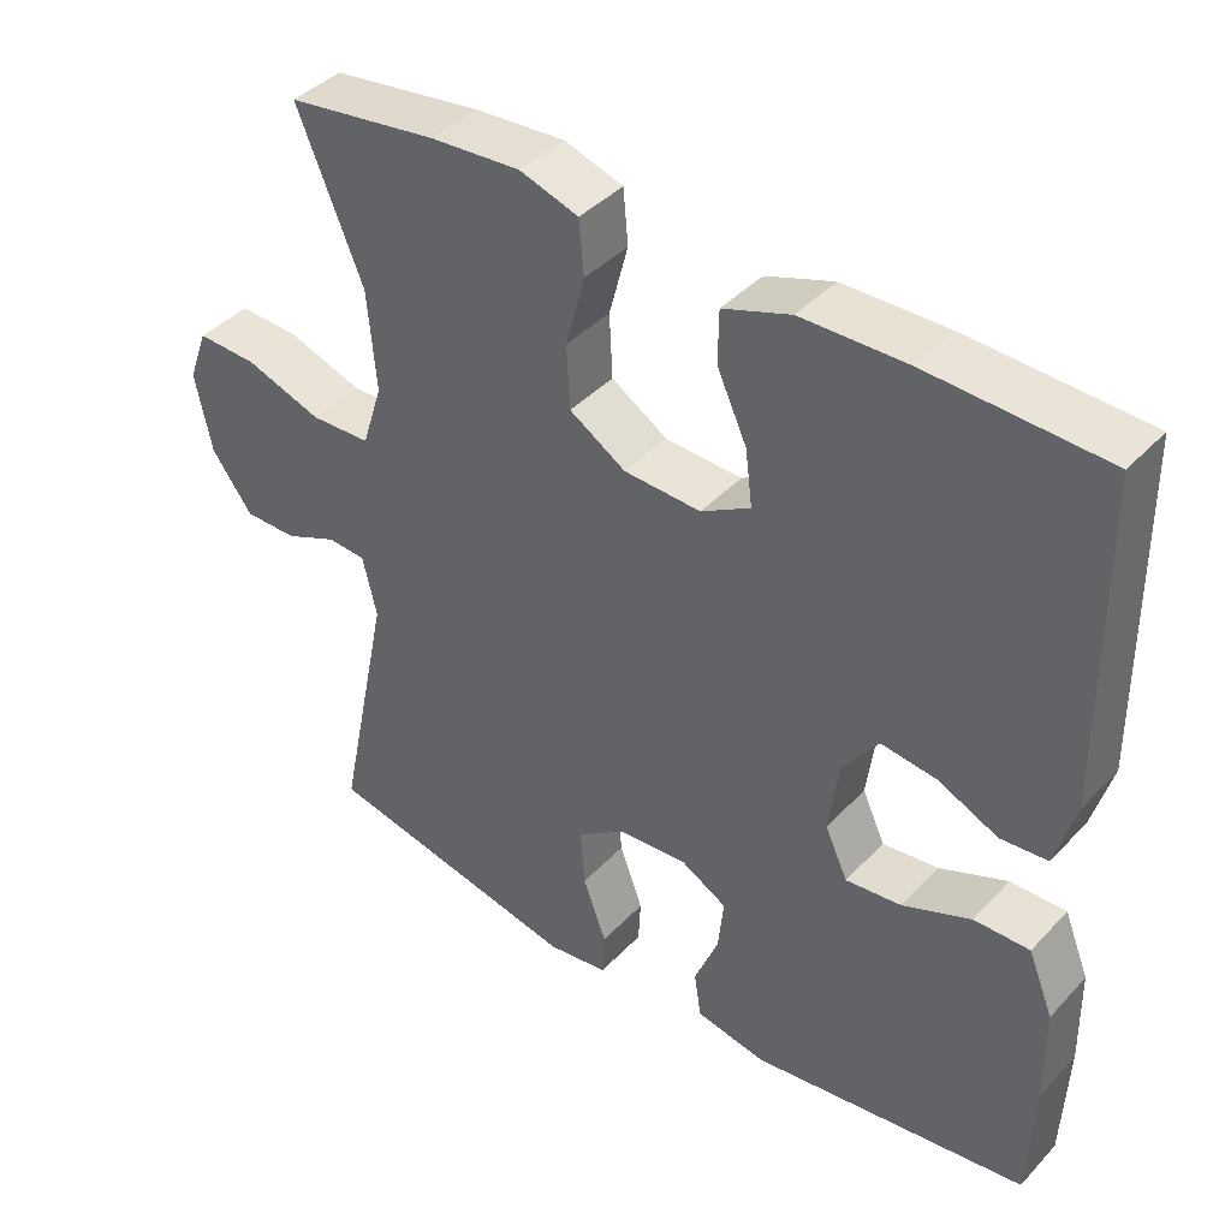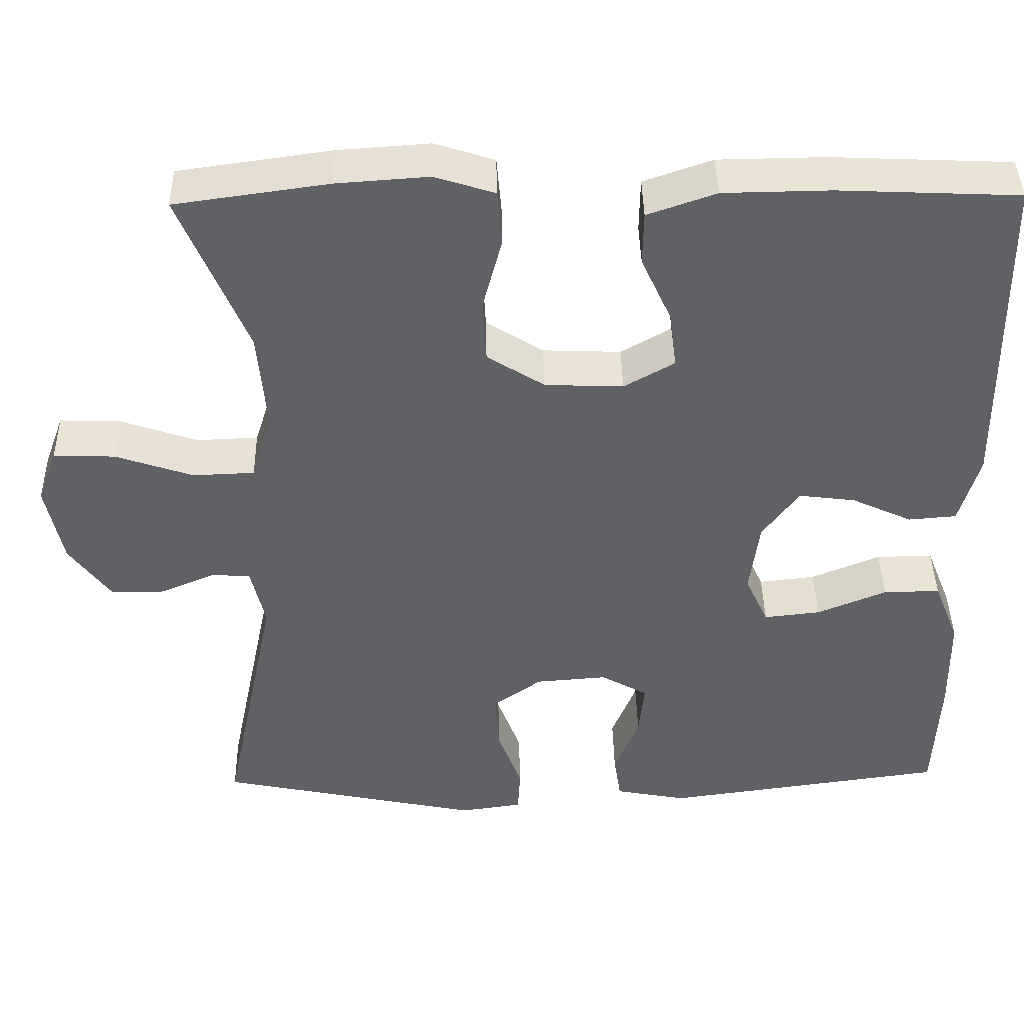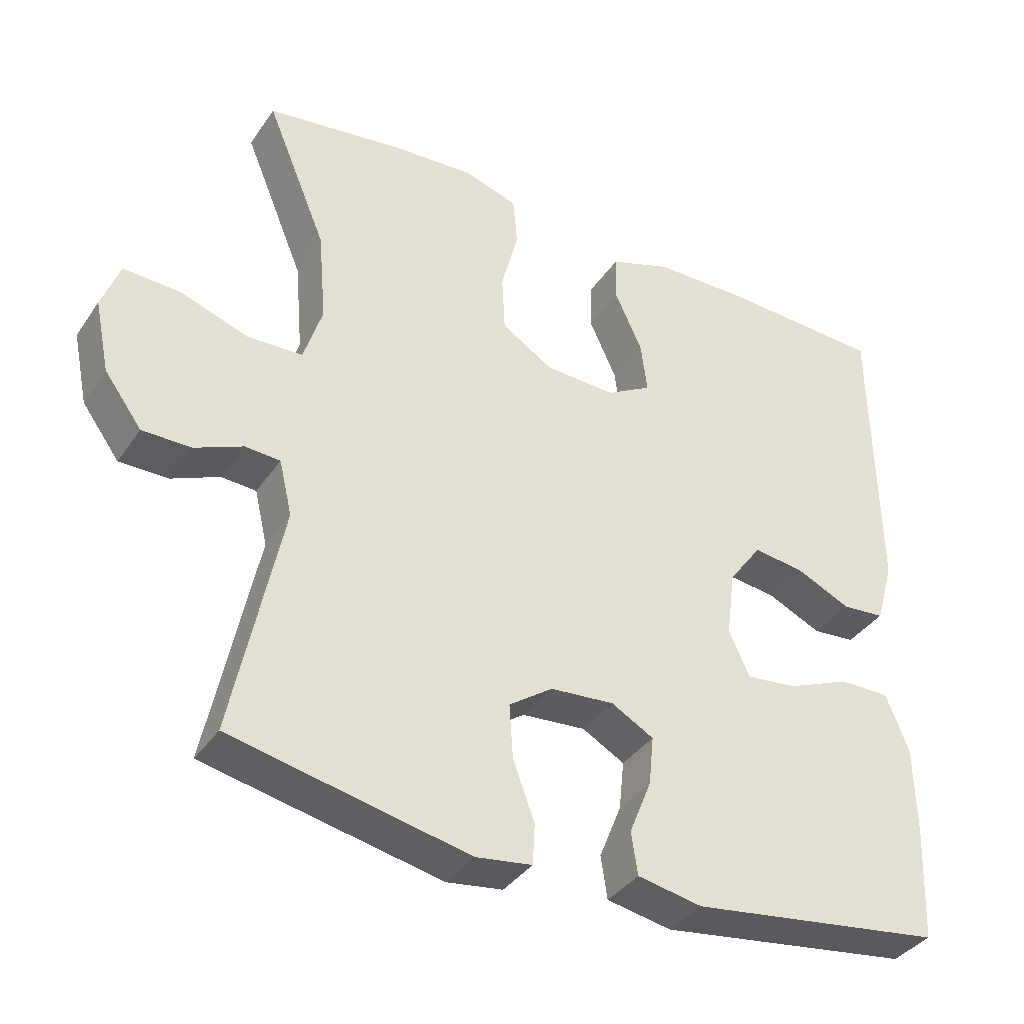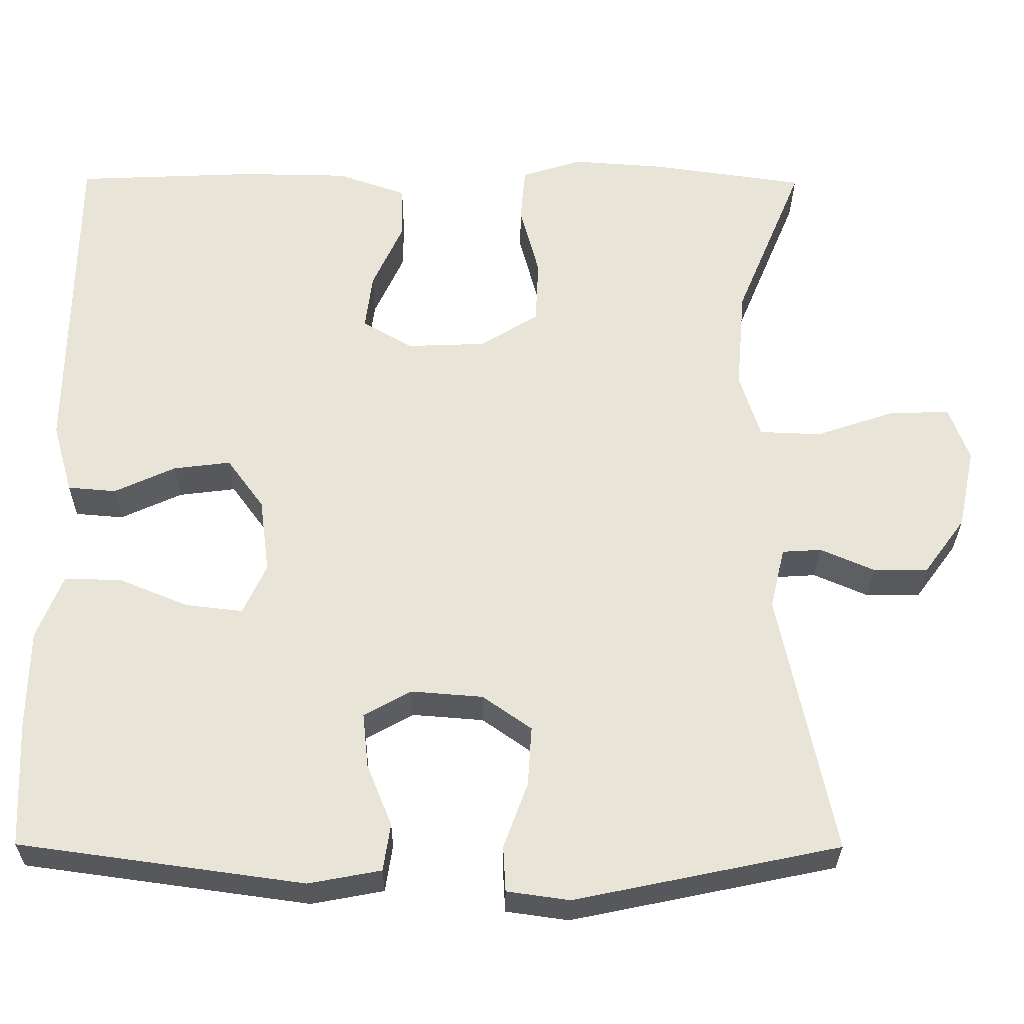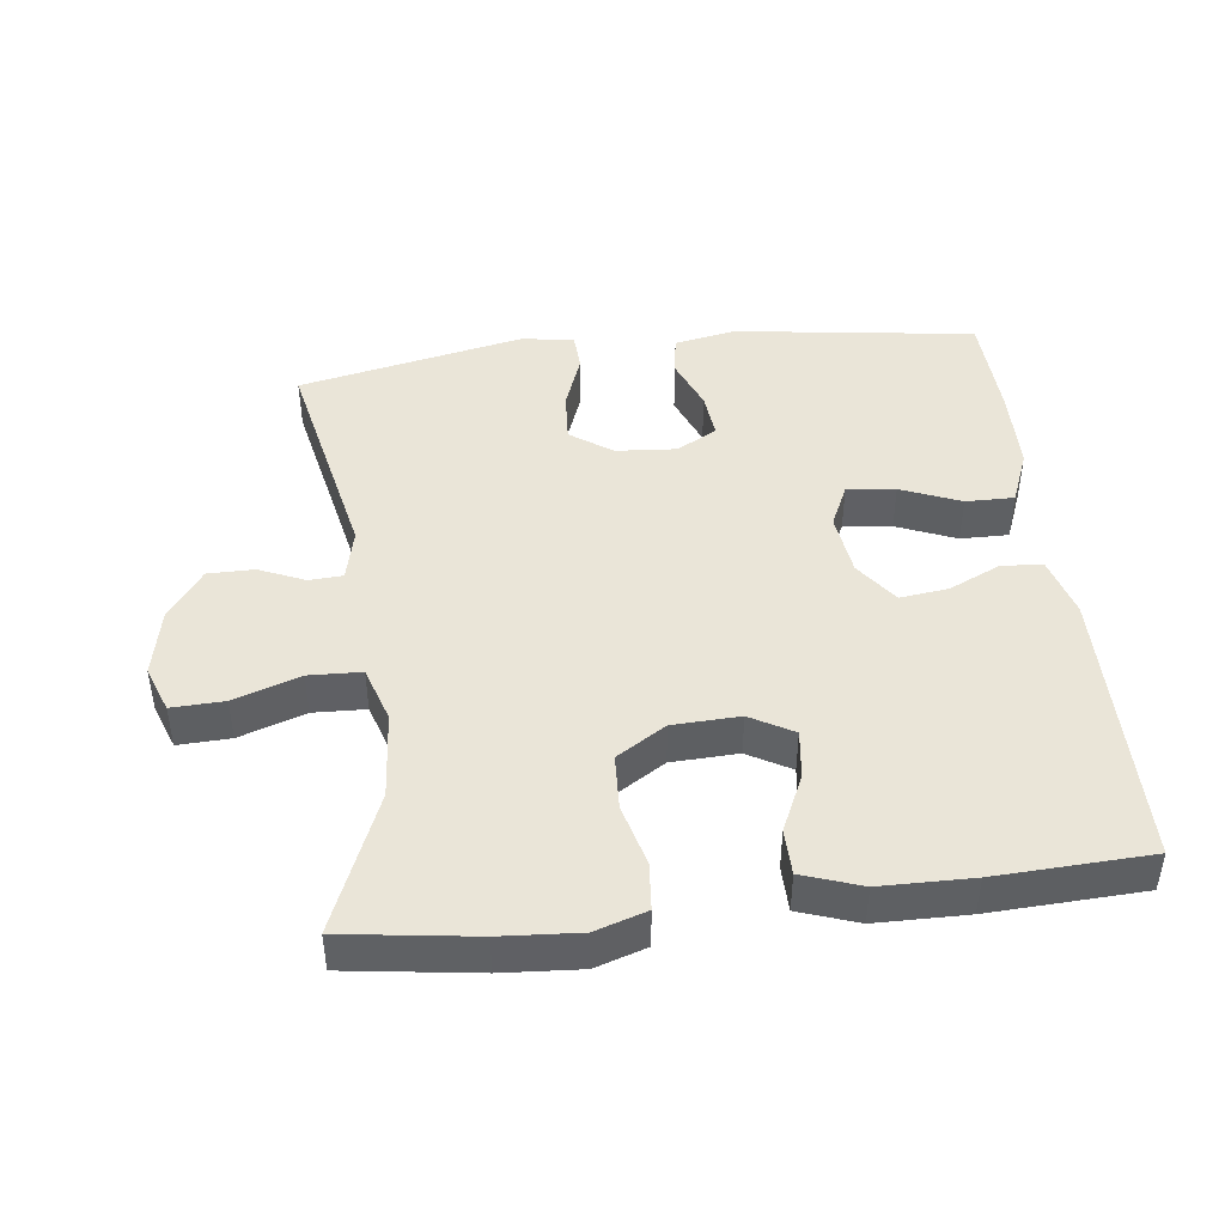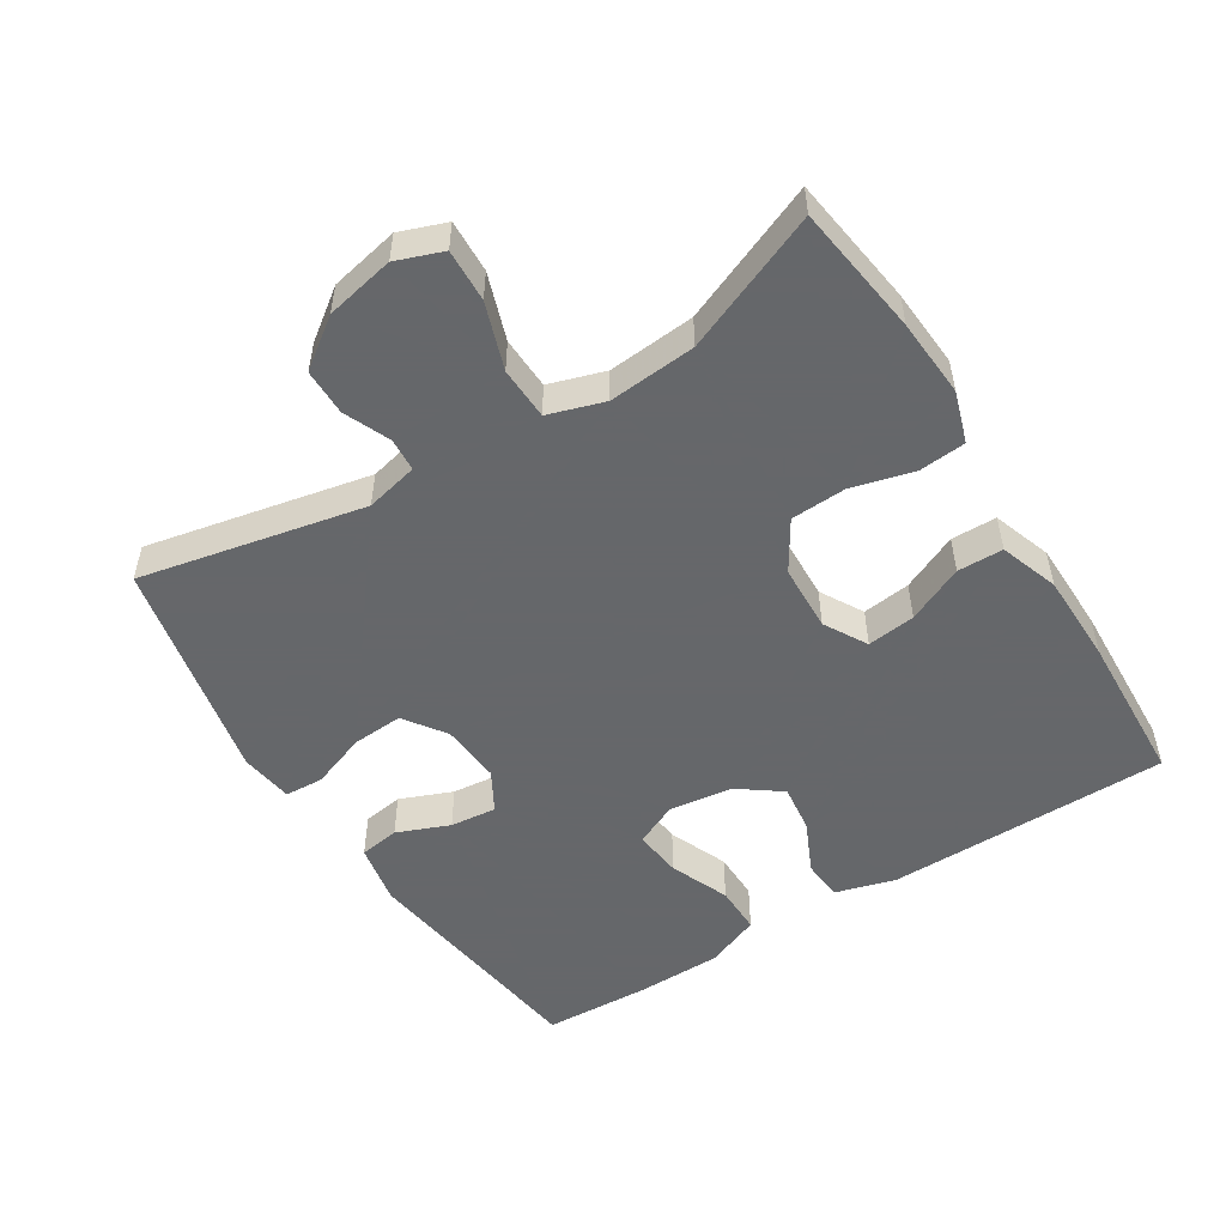
<metadata>
{"format":"obj","ext":"obj","renderer":"f3d","projection":"perspective","resolution":1024,"background":"white","views":[{"elev":40.9,"azim":38.6,"up":"+Z"},{"elev":41.7,"azim":-1.1,"up":"+Z"},{"elev":-37.2,"azim":-30.1,"up":"+Z"},{"elev":-29.4,"azim":179.5,"up":"+Z"},{"elev":44.8,"azim":-6.9,"up":"+Y"},{"elev":-52.0,"azim":-58.0,"up":"+Y"}]}
</metadata>
<code>
v -0.5 0.07 0.5
v -0.308 0.07 0.527
v -0.193 0.07 0.535
v -0.118 0.07 0.511
v -0.112 0.07 0.442
v -0.136 0.07 0.351
v -0.132 0.07 0.27
v -0.06 0.07 0.225
v 0.038 0.07 0.221
v 0.101 0.07 0.257
v 0.092 0.07 0.328
v 0.054 0.07 0.411
v 0.055 0.07 0.478
v 0.141 0.07 0.508
v 0.275 0.07 0.51
v 0.5 0.07 0.5
v 0.505 0.07 0.085
v 0.48 0.07 -0.003
v 0.42 0.07 -0.008
v 0.344 0.07 0.027
v 0.273 0.07 0.036
v 0.227 0.07 -0.027
v 0.215 0.07 -0.12
v 0.244 0.07 -0.183
v 0.315 0.07 -0.175
v 0.402 0.07 -0.139
v 0.473 0.07 -0.138
v 0.505 0.07 -0.218
v 0.507 0.07 -0.343
v 0.5 0.07 -0.5
v 0.146 0.07 -0.549
v 0.056 0.07 -0.532
v 0.047 0.07 -0.473
v 0.078 0.07 -0.396
v 0.085 0.07 -0.328
v 0.026 0.07 -0.295
v -0.063 0.07 -0.302
v -0.124 0.07 -0.345
v -0.119 0.07 -0.42
v -0.089 0.07 -0.501
v -0.092 0.07 -0.558
v -0.17 0.07 -0.569
v -0.5 0.07 -0.5
v -0.432 0.07 -0.171
v -0.45 0.07 -0.094
v -0.499 0.07 -0.091
v -0.566 0.07 -0.12
v -0.634 0.07 -0.12
v -0.686 0.07 -0.049
v -0.707 0.07 0.052
v -0.682 0.07 0.12
v -0.605 0.07 0.117
v -0.508 0.07 0.084
v -0.431 0.07 0.087
v -0.405 0.07 0.169
v -0.416 0.07 0.297
v -0.5 0 0.5
v -0.308 0 0.527
v -0.193 0 0.535
v -0.118 0 0.511
v -0.112 0 0.442
v -0.136 0 0.351
v -0.132 0 0.27
v -0.06 0 0.225
v 0.038 0 0.221
v 0.101 0 0.257
v 0.092 0 0.328
v 0.054 0 0.411
v 0.055 0 0.478
v 0.141 0 0.508
v 0.275 0 0.51
v 0.5 0 0.5
v 0.505 0 0.085
v 0.48 0 -0.003
v 0.42 0 -0.008
v 0.344 0 0.027
v 0.273 0 0.036
v 0.227 0 -0.027
v 0.215 0 -0.12
v 0.244 0 -0.183
v 0.315 0 -0.175
v 0.402 0 -0.139
v 0.473 0 -0.138
v 0.505 0 -0.218
v 0.507 0 -0.343
v 0.5 0 -0.5
v 0.146 0 -0.549
v 0.056 0 -0.532
v 0.047 0 -0.473
v 0.078 0 -0.396
v 0.085 0 -0.328
v 0.026 0 -0.295
v -0.063 0 -0.302
v -0.124 0 -0.345
v -0.119 0 -0.42
v -0.089 0 -0.501
v -0.092 0 -0.558
v -0.17 0 -0.569
v -0.5 0 -0.5
v -0.432 0 -0.171
v -0.45 0 -0.094
v -0.499 0 -0.091
v -0.566 0 -0.12
v -0.634 0 -0.12
v -0.686 0 -0.049
v -0.707 0 0.052
v -0.682 0 0.12
v -0.605 0 0.117
v -0.508 0 0.084
v -0.431 0 0.087
v -0.405 0 0.169
v -0.416 0 0.297
f 51 52 53
f 50 51 53
f 49 50 53
f 48 49 53
f 47 48 53
f 46 47 53
f 45 46 53 54
f 44 45 54 55
f 42 43 44
f 41 42 44
f 40 41 44
f 39 40 44
f 38 39 44 55
f 32 33 34
f 31 32 34
f 30 31 34
f 29 30 34
f 28 29 34
f 27 28 34
f 26 27 34
f 25 26 34
f 24 25 34 35
f 23 24 35 36
f 18 19 20
f 17 18 20
f 16 17 20
f 15 16 20
f 14 15 20
f 13 14 20
f 12 13 20
f 11 12 20
f 10 11 20 21
f 9 10 21 22
f 4 5 6
f 3 4 6
f 2 3 6
f 1 2 6
f 56 1 6
f 56 6 7
f 56 7 8
f 55 56 8
f 38 55 8
f 37 38 8
f 23 36 37
f 22 23 37
f 9 22 37
f 8 9 37
f 109 108 107
f 109 107 106
f 109 106 105
f 109 105 104
f 109 104 103
f 109 103 102
f 110 109 102 101
f 111 110 101 100
f 100 99 98
f 100 98 97
f 100 97 96
f 100 96 95
f 111 100 95 94
f 90 89 88
f 90 88 87
f 90 87 86
f 90 86 85
f 90 85 84
f 90 84 83
f 90 83 82
f 90 82 81
f 91 90 81 80
f 92 91 80 79
f 76 75 74
f 76 74 73
f 76 73 72
f 76 72 71
f 76 71 70
f 76 70 69
f 76 69 68
f 76 68 67
f 77 76 67 66
f 78 77 66 65
f 62 61 60
f 62 60 59
f 62 59 58
f 62 58 57
f 62 57 112
f 63 62 112
f 64 63 112
f 64 112 111
f 64 111 94
f 64 94 93
f 93 92 79
f 93 79 78
f 93 78 65
f 93 65 64
f 1 57 58 2
f 2 58 59 3
f 3 59 60 4
f 4 60 61 5
f 5 61 62 6
f 6 62 63 7
f 7 63 64 8
f 8 64 65 9
f 9 65 66 10
f 10 66 67 11
f 11 67 68 12
f 12 68 69 13
f 13 69 70 14
f 14 70 71 15
f 15 71 72 16
f 16 72 73 17
f 17 73 74 18
f 18 74 75 19
f 19 75 76 20
f 20 76 77 21
f 21 77 78 22
f 22 78 79 23
f 23 79 80 24
f 24 80 81 25
f 25 81 82 26
f 26 82 83 27
f 27 83 84 28
f 28 84 85 29
f 29 85 86 30
f 30 86 87 31
f 31 87 88 32
f 32 88 89 33
f 33 89 90 34
f 34 90 91 35
f 35 91 92 36
f 36 92 93 37
f 37 93 94 38
f 38 94 95 39
f 39 95 96 40
f 40 96 97 41
f 41 97 98 42
f 42 98 99 43
f 43 99 100 44
f 44 100 101 45
f 45 101 102 46
f 46 102 103 47
f 47 103 104 48
f 48 104 105 49
f 49 105 106 50
f 50 106 107 51
f 51 107 108 52
f 52 108 109 53
f 53 109 110 54
f 54 110 111 55
f 55 111 112 56
f 56 112 57 1

</code>
